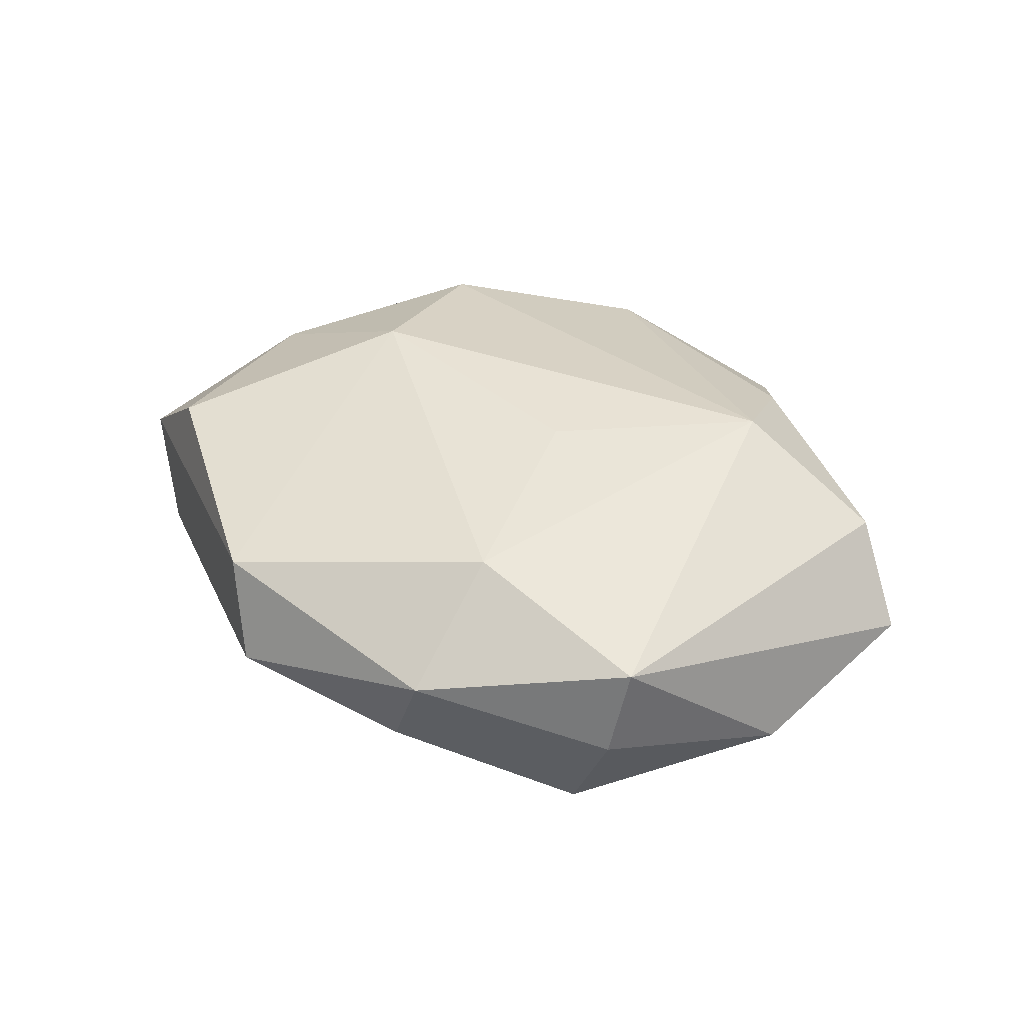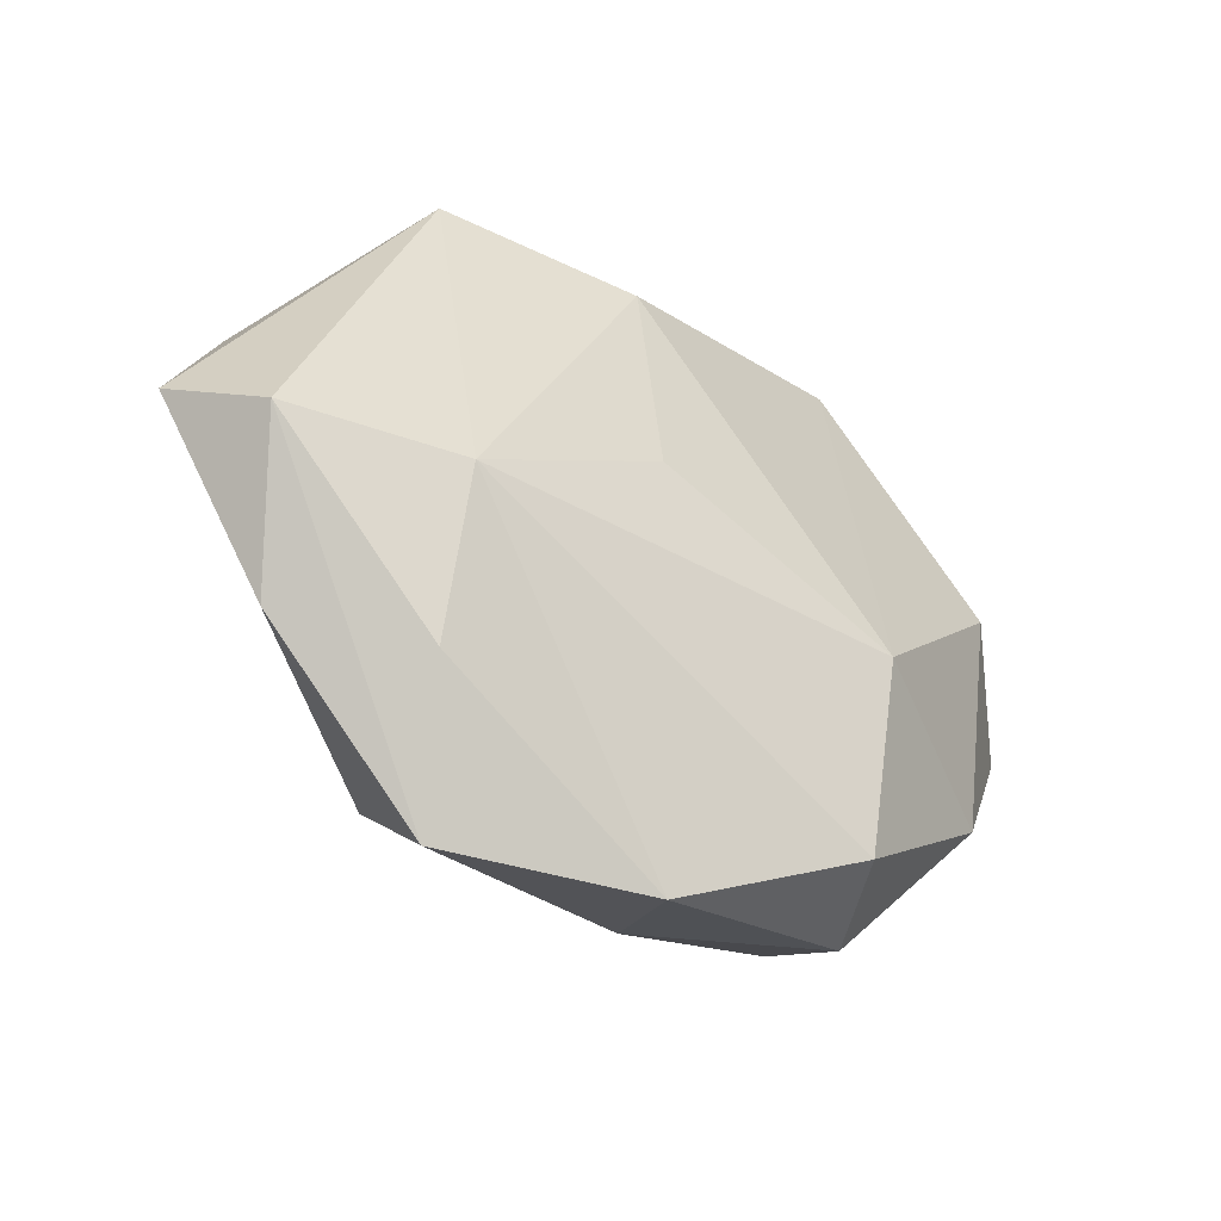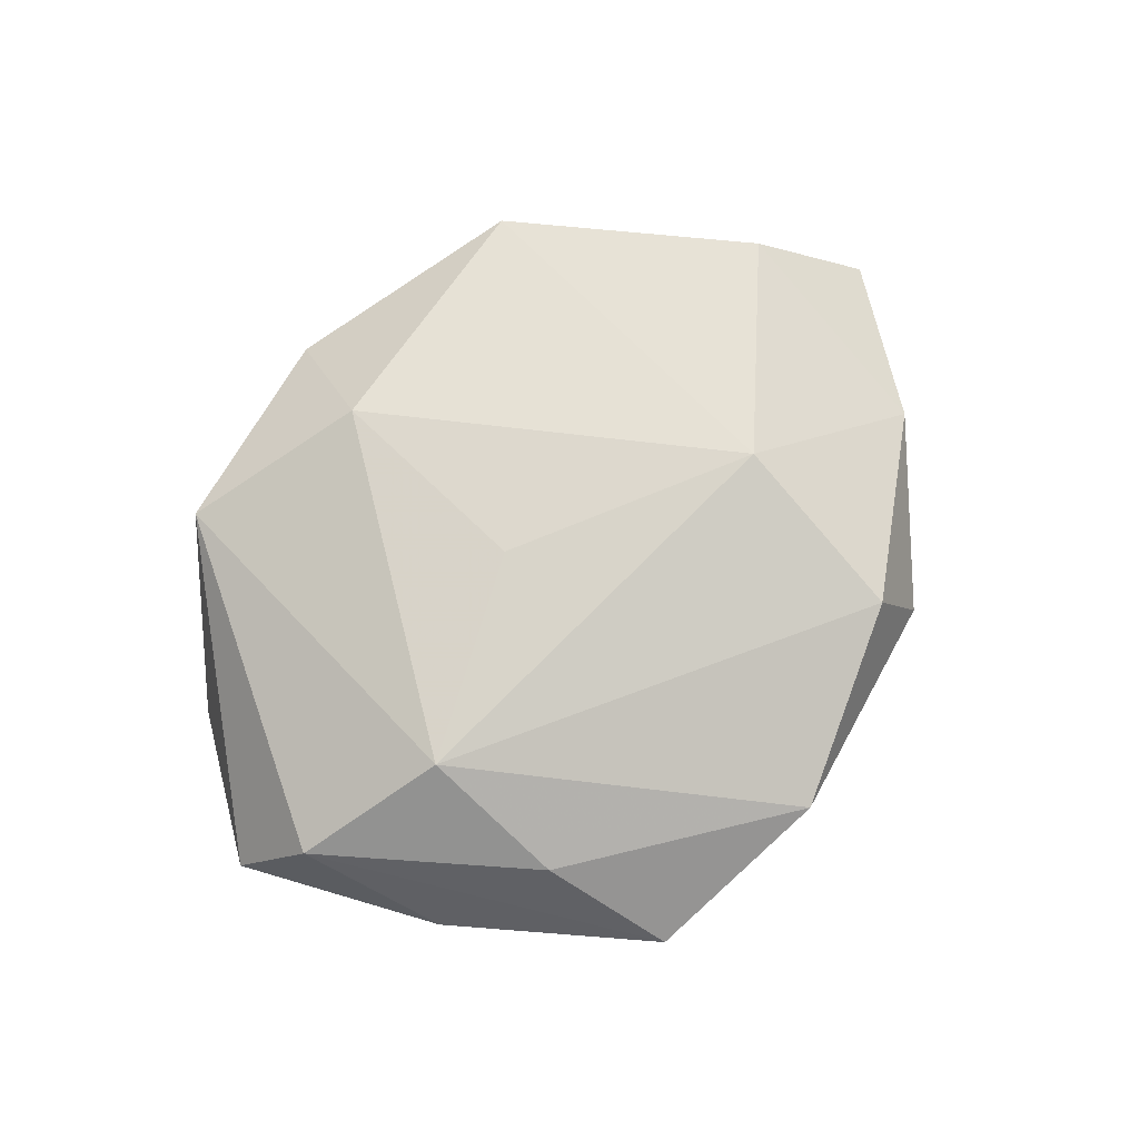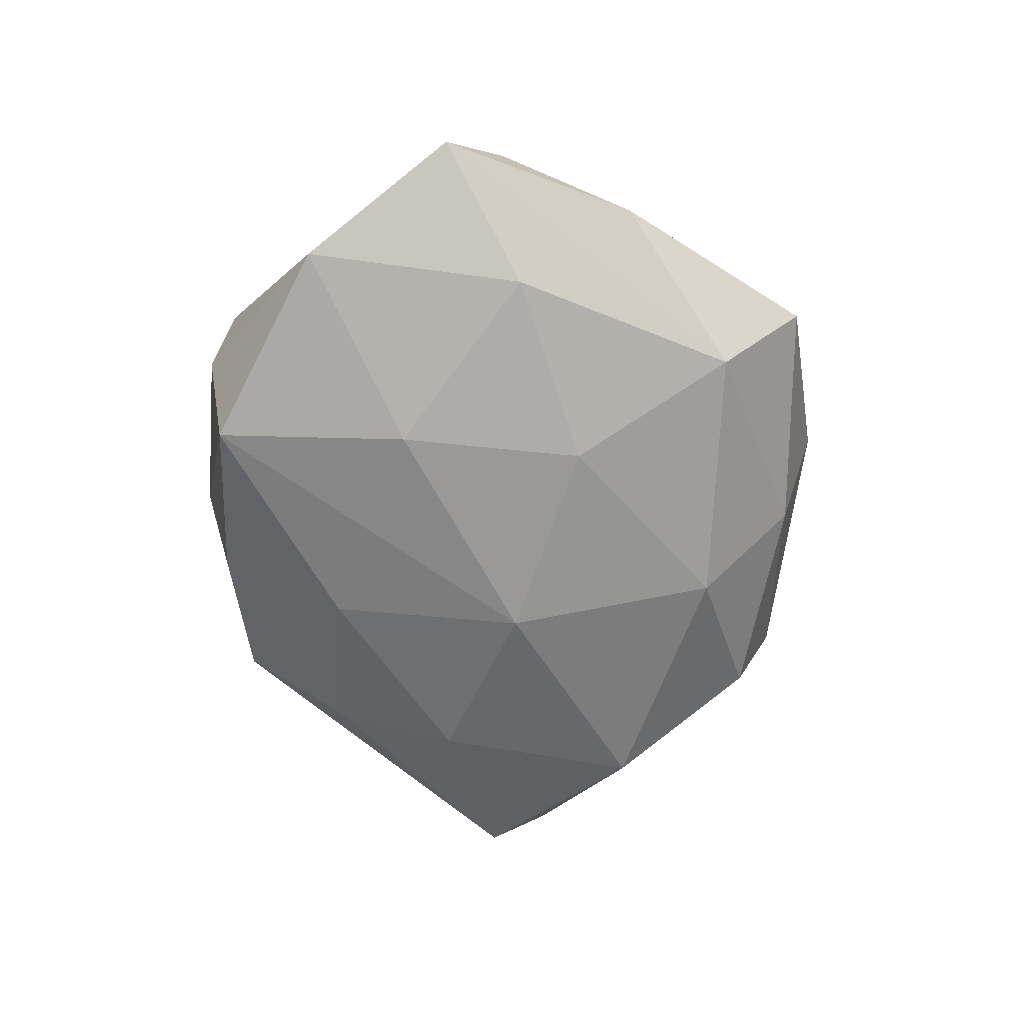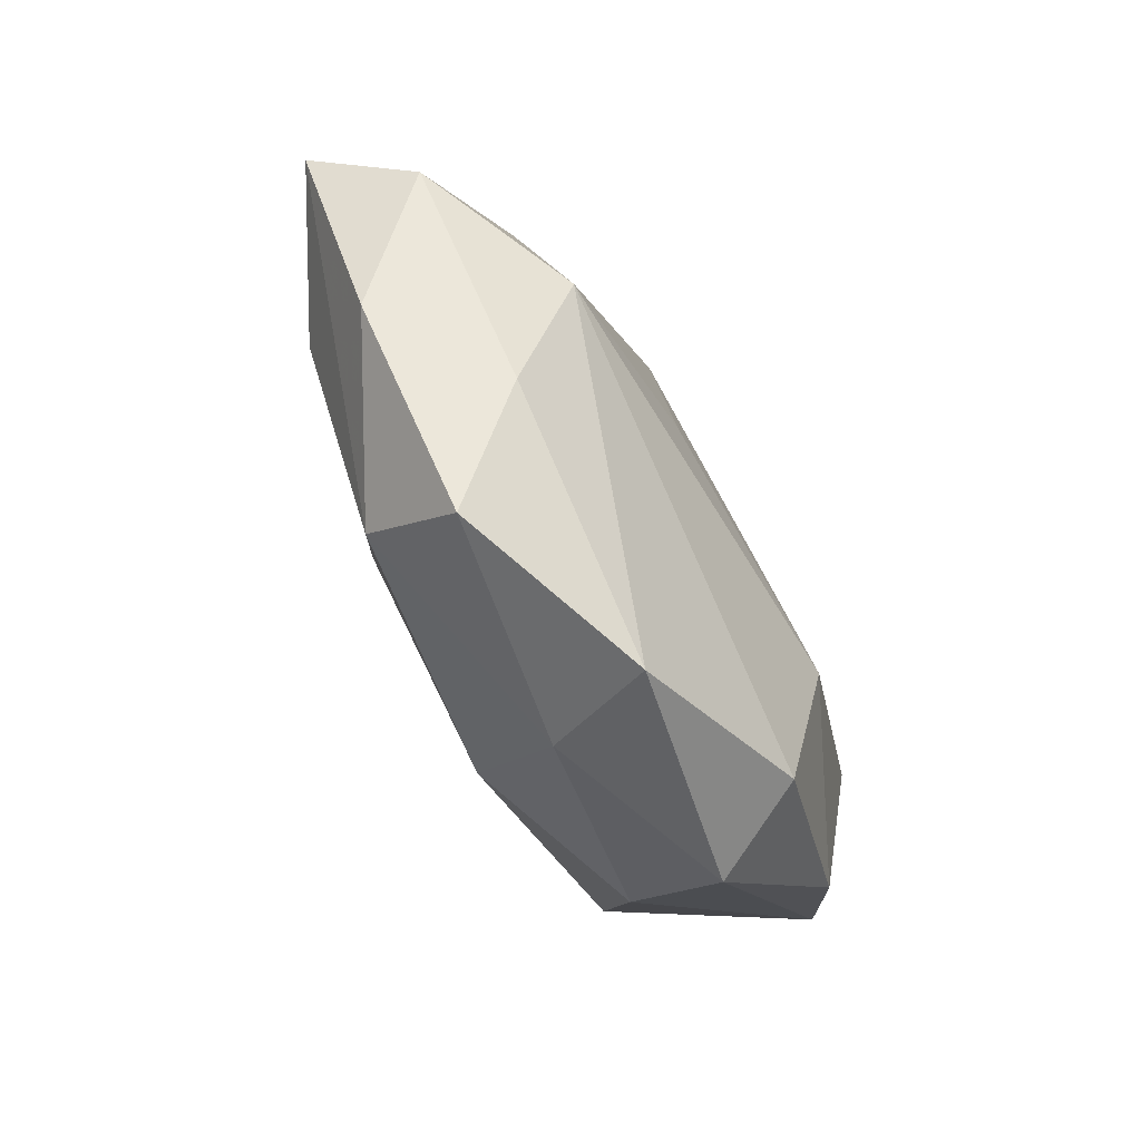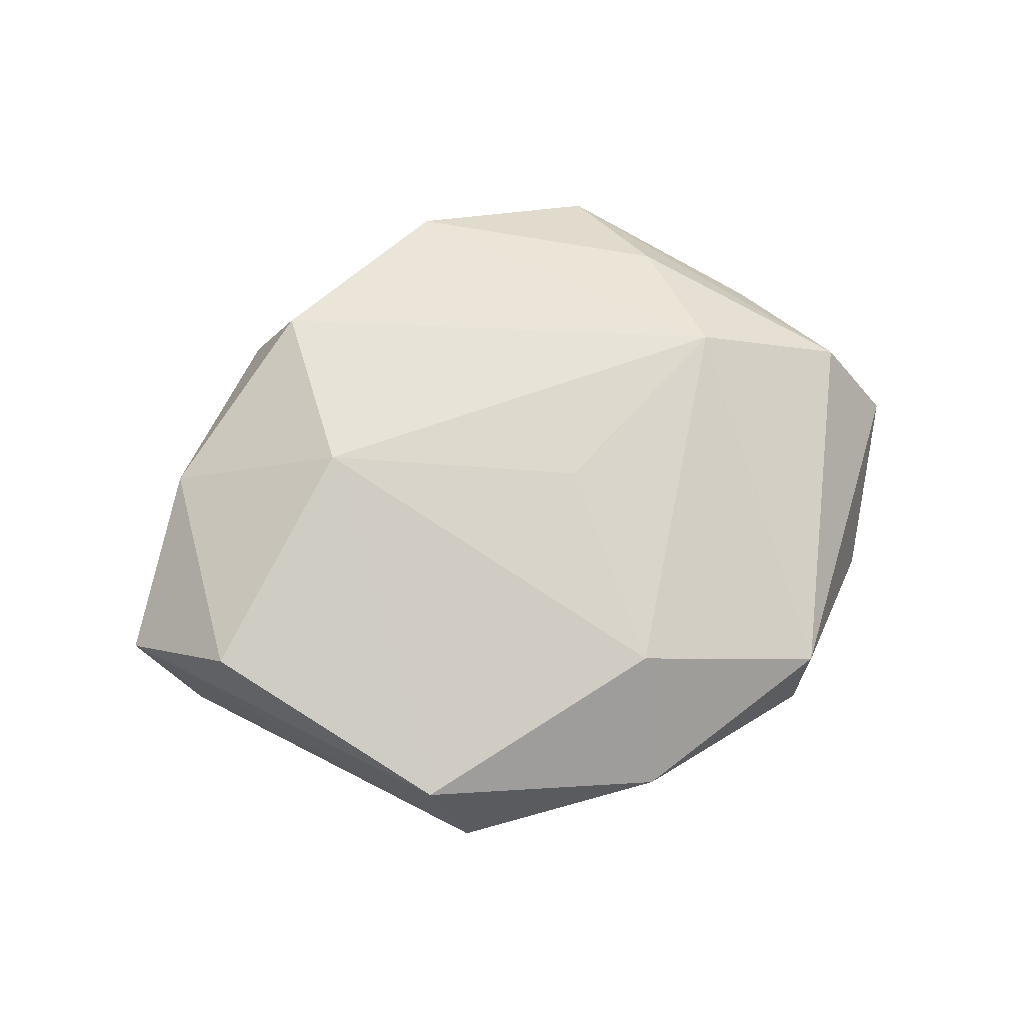
<metadata>
{"format":"obj","ext":"obj","renderer":"f3d","projection":"perspective","resolution":1024,"background":"white","views":[{"elev":39.4,"azim":-155.0,"up":"+Z"},{"elev":-42.8,"azim":-38.2,"up":"+Y"},{"elev":74.2,"azim":-41.6,"up":"+Z"},{"elev":-61.3,"azim":-80.0,"up":"+Z"},{"elev":-71.9,"azim":-59.9,"up":"+Y"},{"elev":72.5,"azim":163.9,"up":"+Z"}]}
</metadata>
<code>
v 0.02019 0.03327 0.01036
v -0.02757 -0.01111 0.01579
v 0.02105 -0.0292 0.01182
v -0.02855 0.02977 0.008583
v -0.02045 -0.03039 -0.0104
v -0.001715 0.0355 -0.006317
v 0.04519 0.009354 -0.009116
v -0.01952 0.008498 -0.01555
v -0.04392 -0.007613 0.008052
v -0.02537 -0.0266 0.008482
v 0.004471 -0.03533 -0.005014
v -0.04146 0.01573 -0.007943
v 0.0207 -0.008278 0.01698
v 0.02549 -0.02668 -0.008592
v -0.03465 -0.008111 -0.01023
v -0.03764 -0.02194 -0.001095
v 0.0221 0.02568 -0.008352
v 0.03971 -0.01431 0.007288
v -0.0224 0.03052 -0.01242
v -0.02032 -0.04005 -0.0002387
v -0.005994 0.0382 0.004657
v 0.03224 -0.009942 -0.01523
v 0.05057 0.003425 0.001309
v 0.0006031 -0.04018 0.006774
v 0.04003 0.01108 0.01161
v 0.00612 -0.0004013 -0.01847
v 0.007149 -0.02411 -0.0152
v 0.01705 0.03722 -0.0003268
v 0.0242 0.01146 -0.01513
v 0.02619 -0.03115 0.001103
v -0.006805 0.001561 0.01627
v 0.002631 0.02131 -0.01453
v -0.02699 0.03181 -0.001648
v -0.01368 -0.0115 -0.01544
v -0.05 -0.00207 -0.001822
v -0.008474 0.02546 0.01469
f 28 1 23
f 7 28 23
f 23 1 25
f 1 13 25
f 9 4 35
f 35 4 12
f 1 28 21
f 28 7 17
f 29 17 7
f 19 12 33
f 33 12 4
f 33 21 19
f 4 21 33
f 8 12 19
f 4 9 2
f 13 31 2
f 24 3 2
f 2 3 13
f 19 21 6
f 6 21 28
f 28 17 6
f 24 20 11
f 16 9 35
f 16 20 9
f 22 29 7
f 22 7 23
f 17 29 32
f 19 6 32
f 32 6 17
f 23 25 18
f 18 25 13
f 13 3 18
f 35 12 15
f 12 8 15
f 4 2 36
f 36 2 31
f 1 21 36
f 36 21 4
f 36 13 1
f 36 31 13
f 10 20 24
f 24 2 10
f 9 20 10
f 10 2 9
f 26 32 29
f 29 22 26
f 26 8 19
f 19 32 26
f 26 22 27
f 30 18 3
f 30 3 24
f 24 11 30
f 23 18 30
f 34 15 8
f 34 26 27
f 8 26 34
f 14 22 23
f 23 30 14
f 27 22 14
f 14 11 27
f 14 30 11
f 15 34 5
f 20 16 5
f 5 34 27
f 5 16 35
f 35 15 5
f 27 11 5
f 5 11 20

</code>
